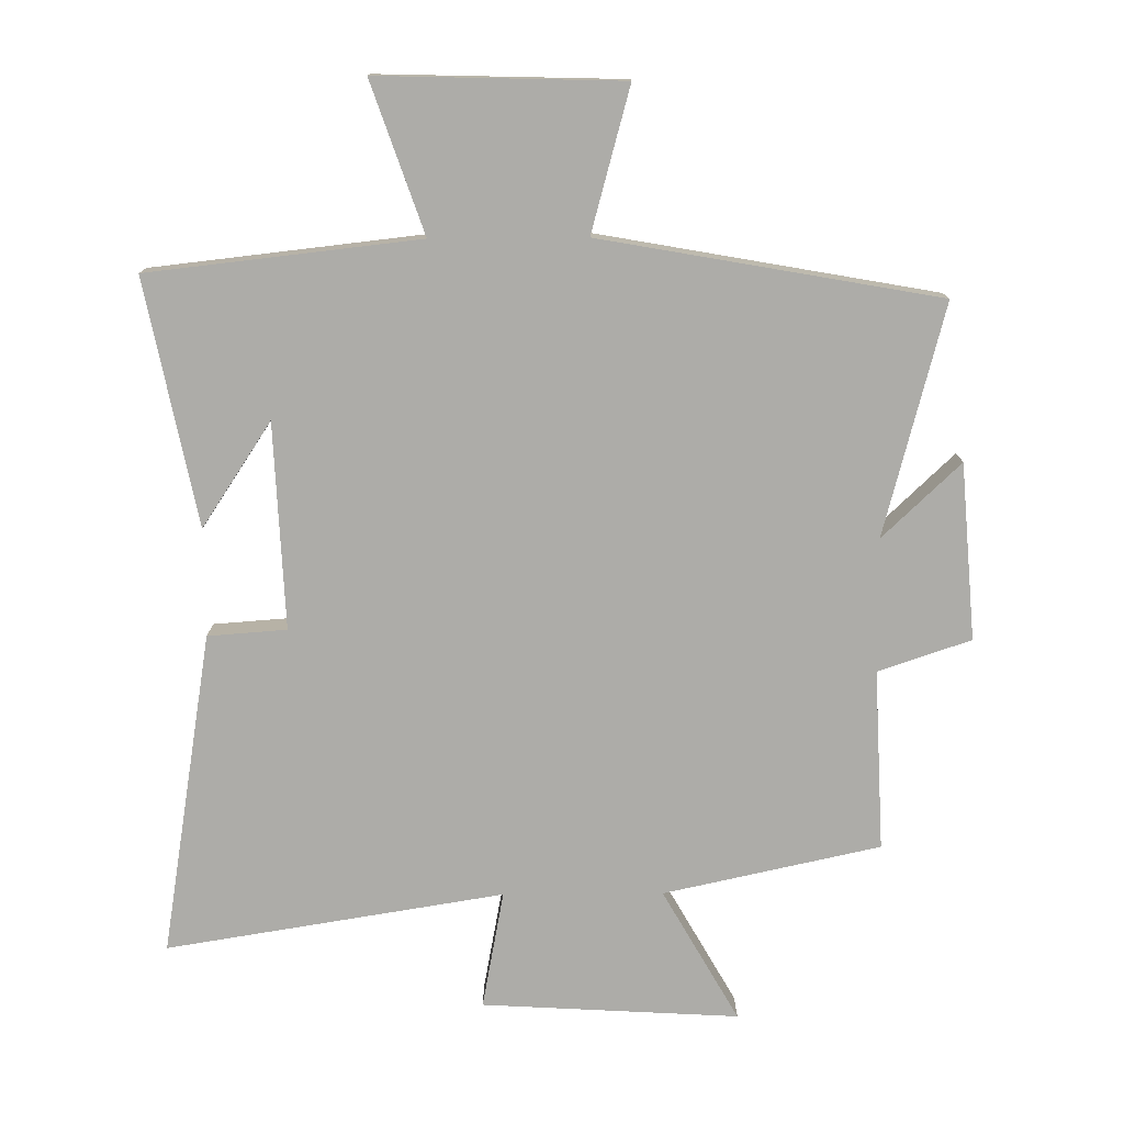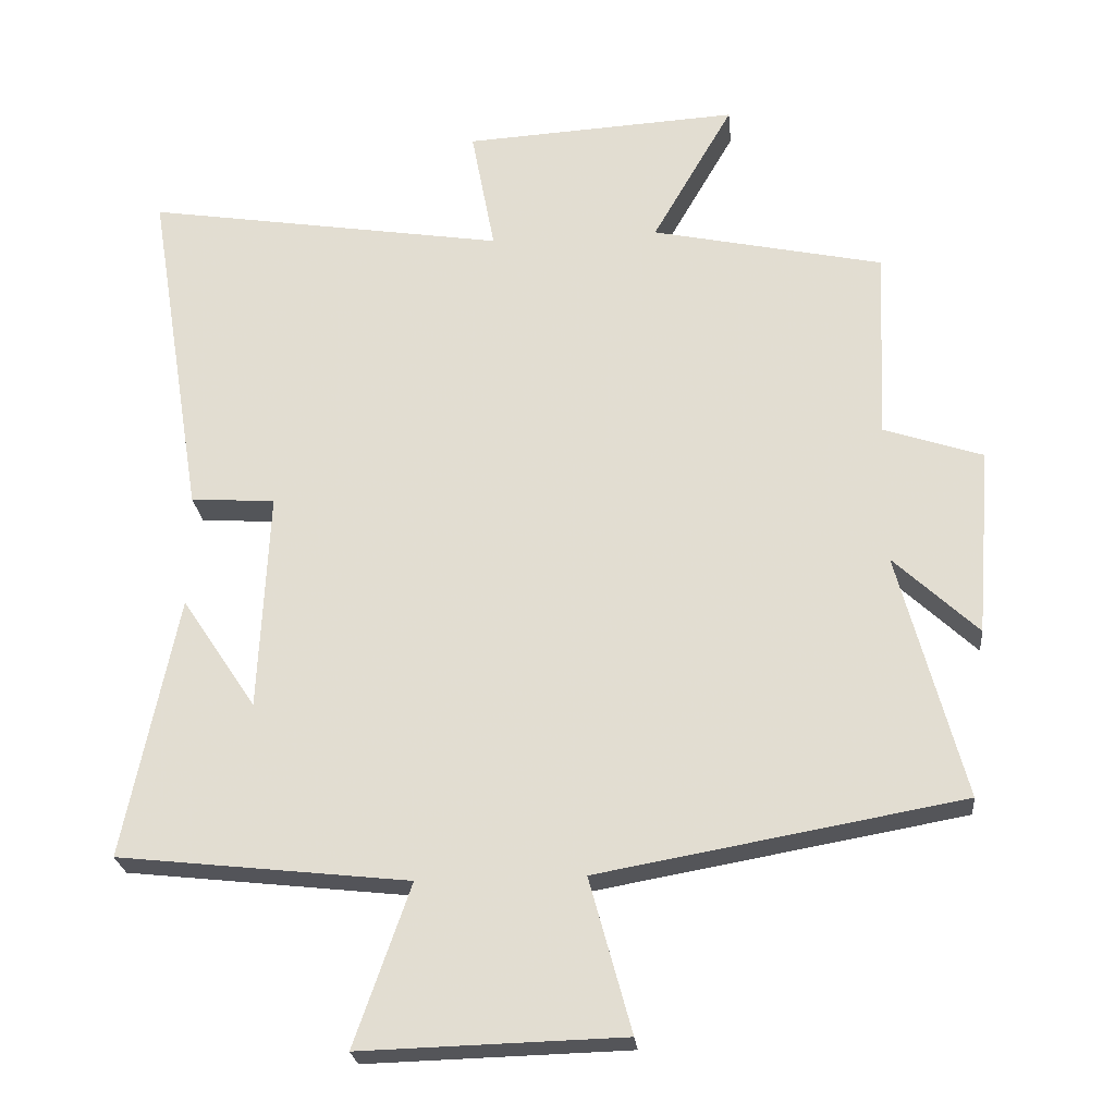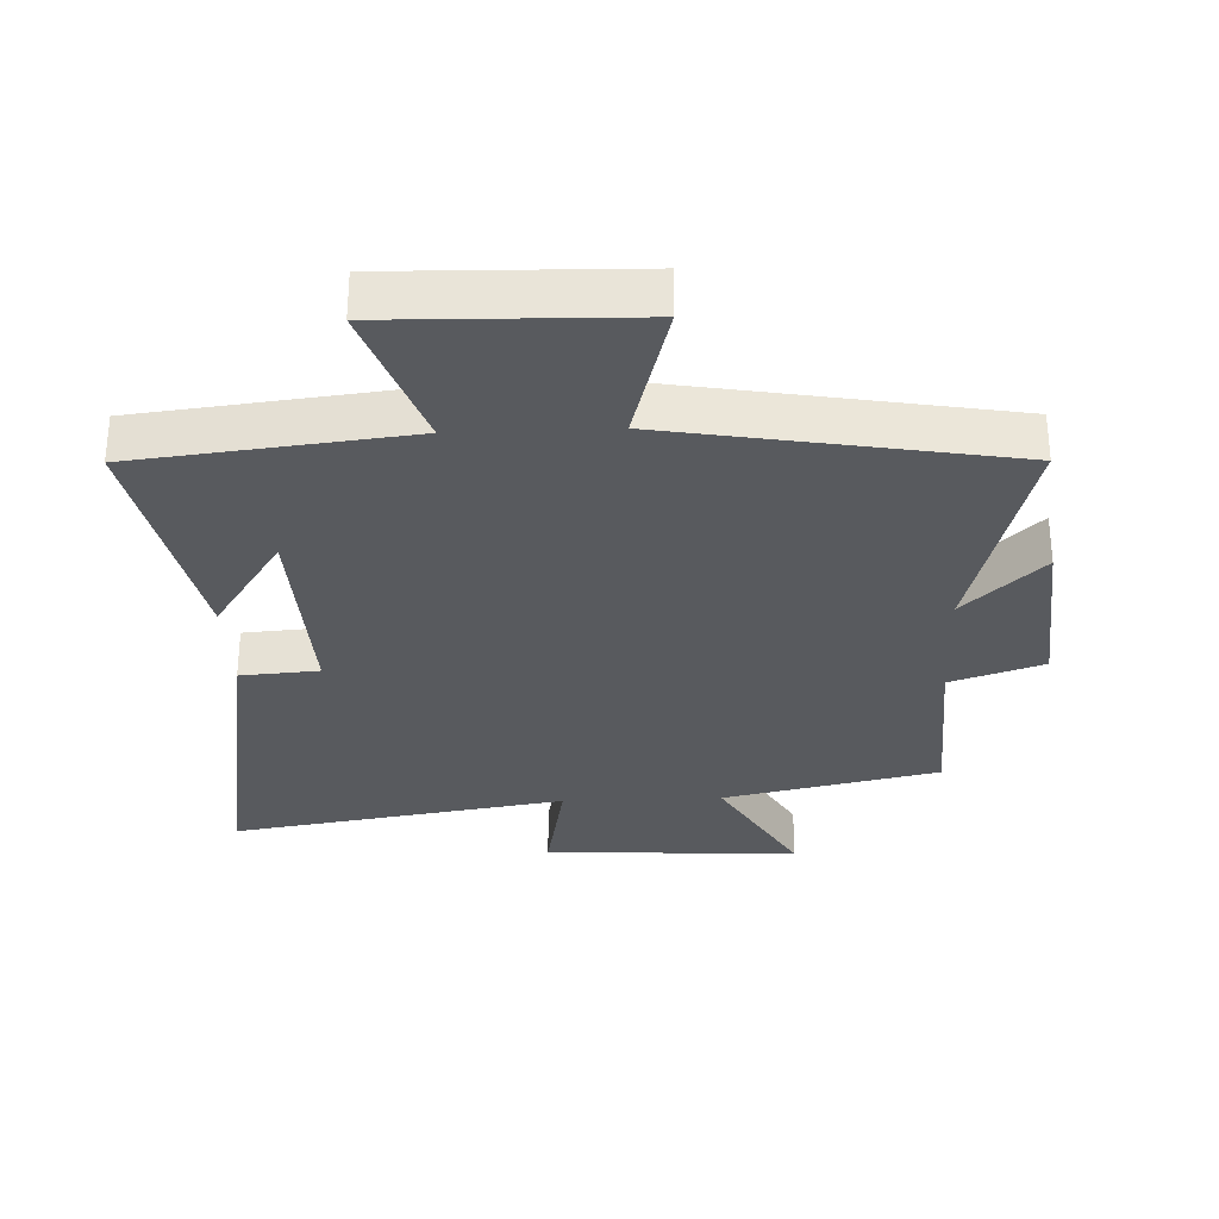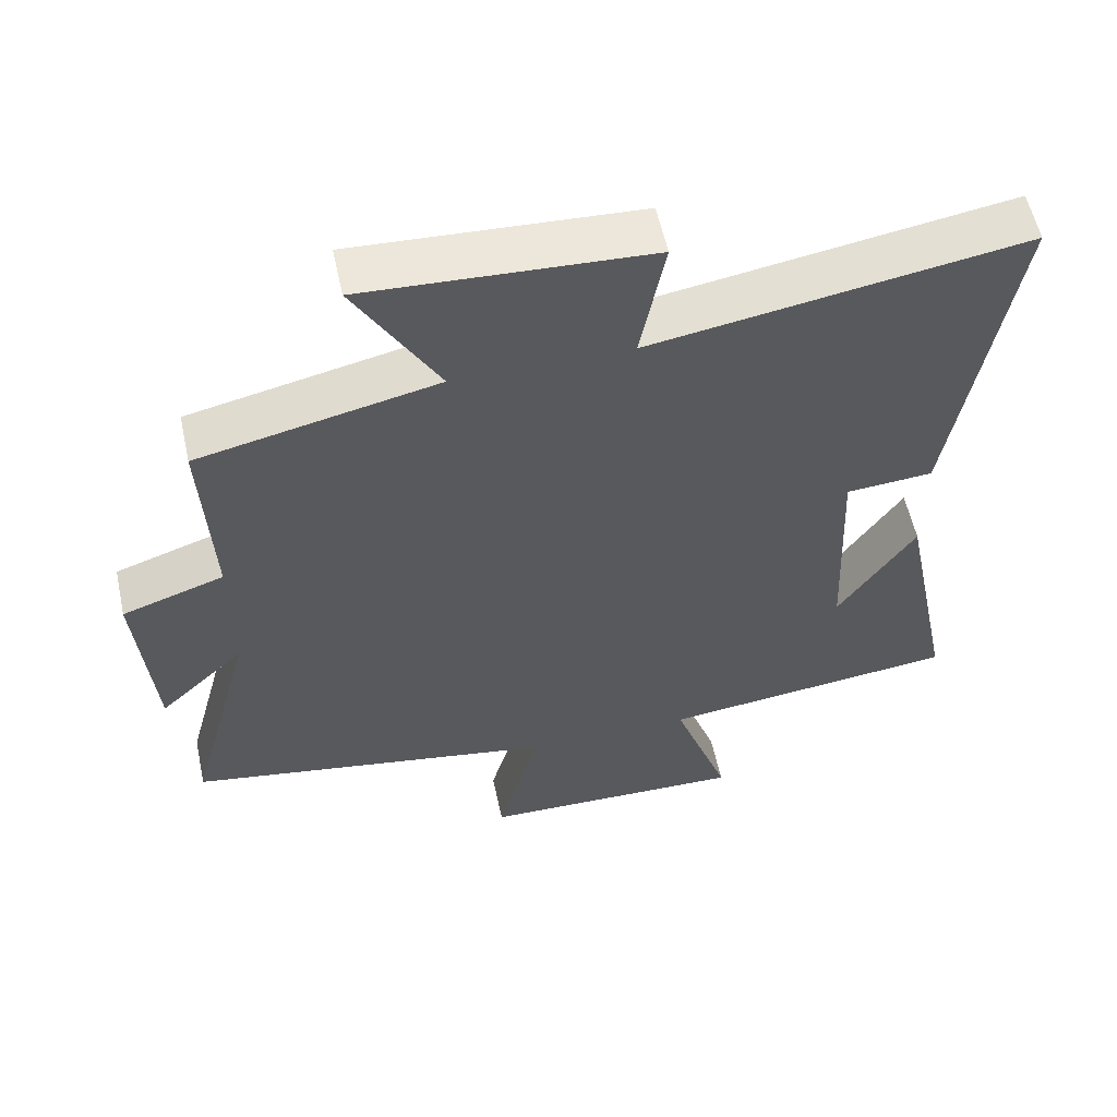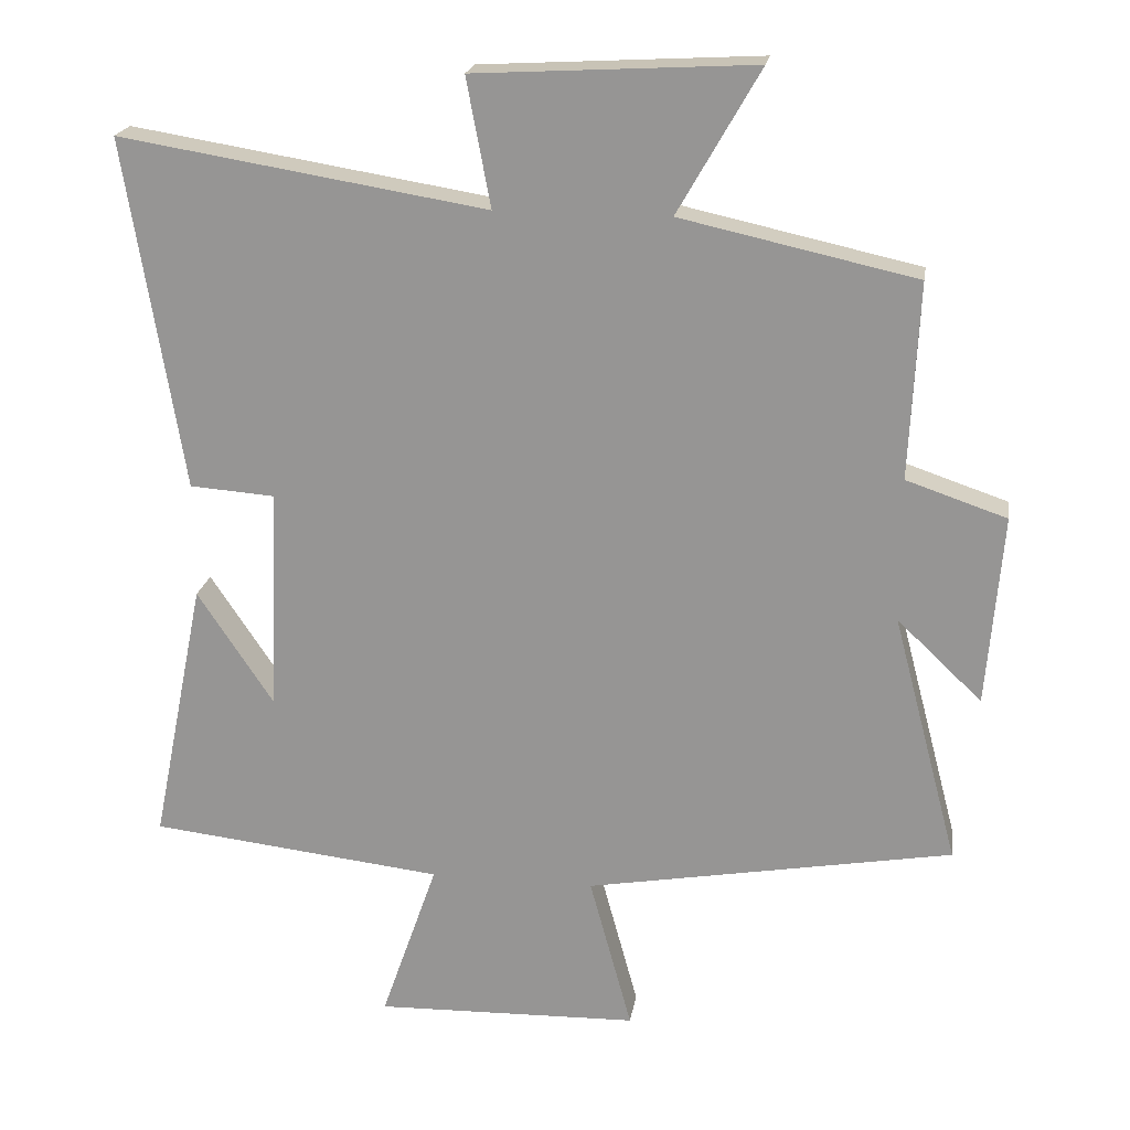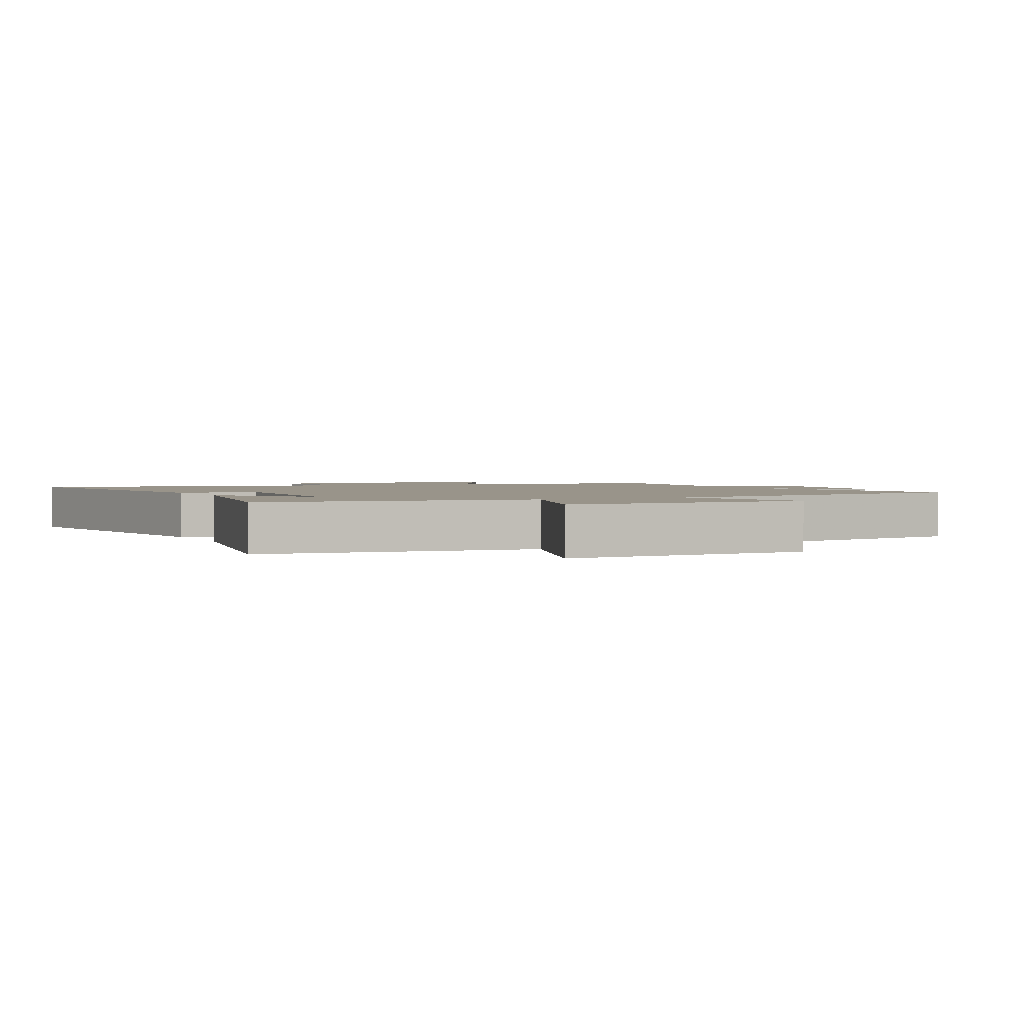
<metadata>
{"format":"obj","ext":"obj","renderer":"f3d","projection":"perspective","resolution":1024,"background":"white","views":[{"elev":-76.7,"azim":-179.6,"up":"+Y"},{"elev":-24.8,"azim":-174.3,"up":"+Z"},{"elev":-30.8,"azim":-177.6,"up":"+Y"},{"elev":57.5,"azim":-12.2,"up":"+Z"},{"elev":20.7,"azim":-171.1,"up":"+Z"},{"elev":1.9,"azim":154.2,"up":"+Y"}]}
</metadata>
<code>
v 0.581 0.07 0.584
v 0.5 0.07 0.088
v 0.379 0.07 0.079
v 0.393 0.07 -0.237
v 0.5 0.07 -0.076
v 0.576 0.07 -0.453
v 0.16 0.07 -0.5
v 0.24 0.07 -0.73
v -0.134 0.07 -0.72
v -0.074 0.07 -0.5
v -0.593 0.07 -0.408
v -0.5 0.07 -0.054
v -0.62 0.07 -0.168
v -0.642 0.07 0.102
v -0.5 0.07 0.15
v -0.513 0.07 0.427
v -0.181 0.07 0.5
v -0.297 0.07 0.703
v 0.097 0.07 0.681
v 0.063 0.07 0.5
v 0.581 0 0.584
v 0.5 0 0.088
v 0.379 0 0.079
v 0.393 0 -0.237
v 0.5 0 -0.076
v 0.576 0 -0.453
v 0.16 0 -0.5
v 0.24 0 -0.73
v -0.134 0 -0.72
v -0.074 0 -0.5
v -0.593 0 -0.408
v -0.5 0 -0.054
v -0.62 0 -0.168
v -0.642 0 0.102
v -0.5 0 0.15
v -0.513 0 0.427
v -0.181 0 0.5
v -0.297 0 0.703
v 0.097 0 0.681
v 0.063 0 0.5
f 17 18 19 20
f 15 16 17 20
f 15 20 1 2
f 12 13 14 15
f 10 11 12
f 10 12 15
f 7 8 9 10
f 4 5 6
f 4 6 7 10
f 15 2 3
f 3 4 10 15
f 40 39 38 37
f 40 37 36 35
f 22 21 40 35
f 35 34 33 32
f 32 31 30
f 35 32 30
f 30 29 28 27
f 26 25 24
f 30 27 26 24
f 23 22 35
f 35 30 24 23
f 1 21 22 2
f 2 22 23 3
f 3 23 24 4
f 4 24 25 5
f 5 25 26 6
f 6 26 27 7
f 7 27 28 8
f 8 28 29 9
f 9 29 30 10
f 10 30 31 11
f 11 31 32 12
f 12 32 33 13
f 13 33 34 14
f 14 34 35 15
f 15 35 36 16
f 16 36 37 17
f 17 37 38 18
f 18 38 39 19
f 19 39 40 20
f 20 40 21 1

</code>
